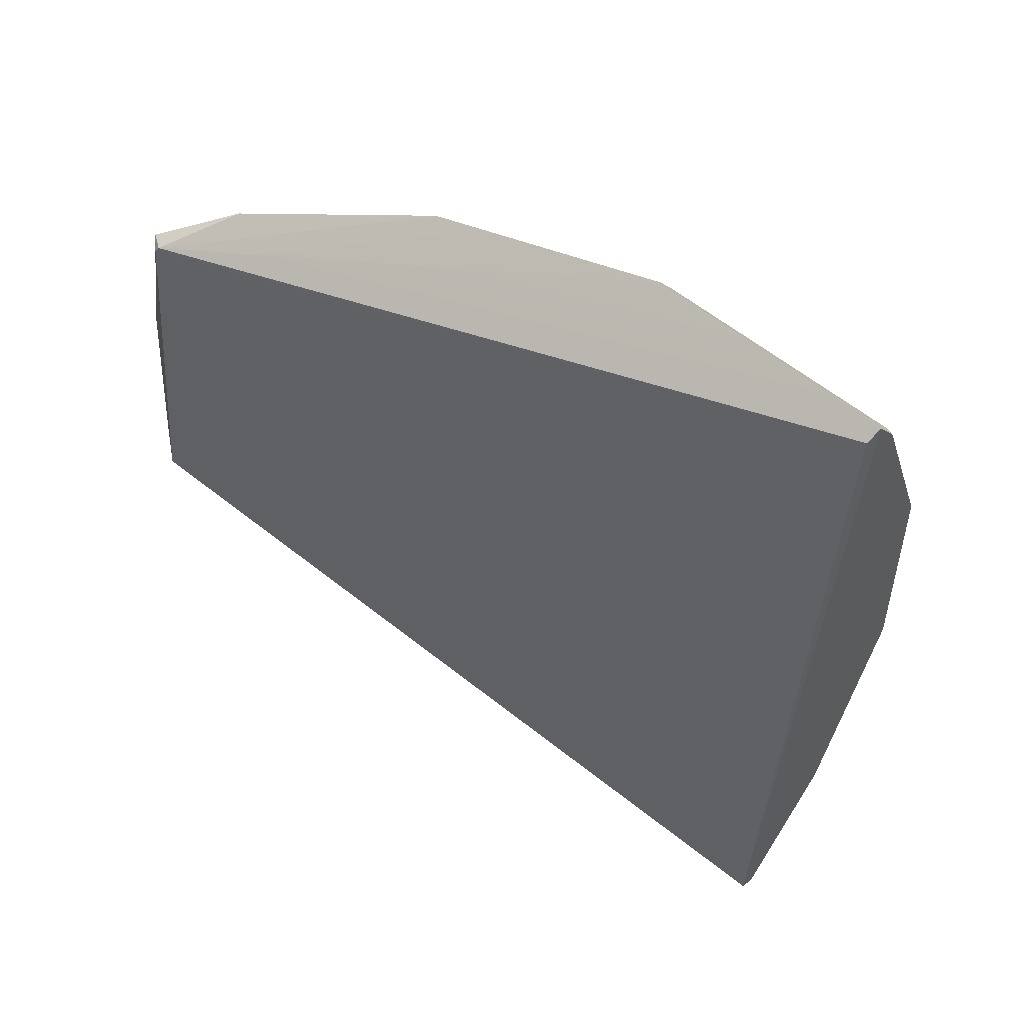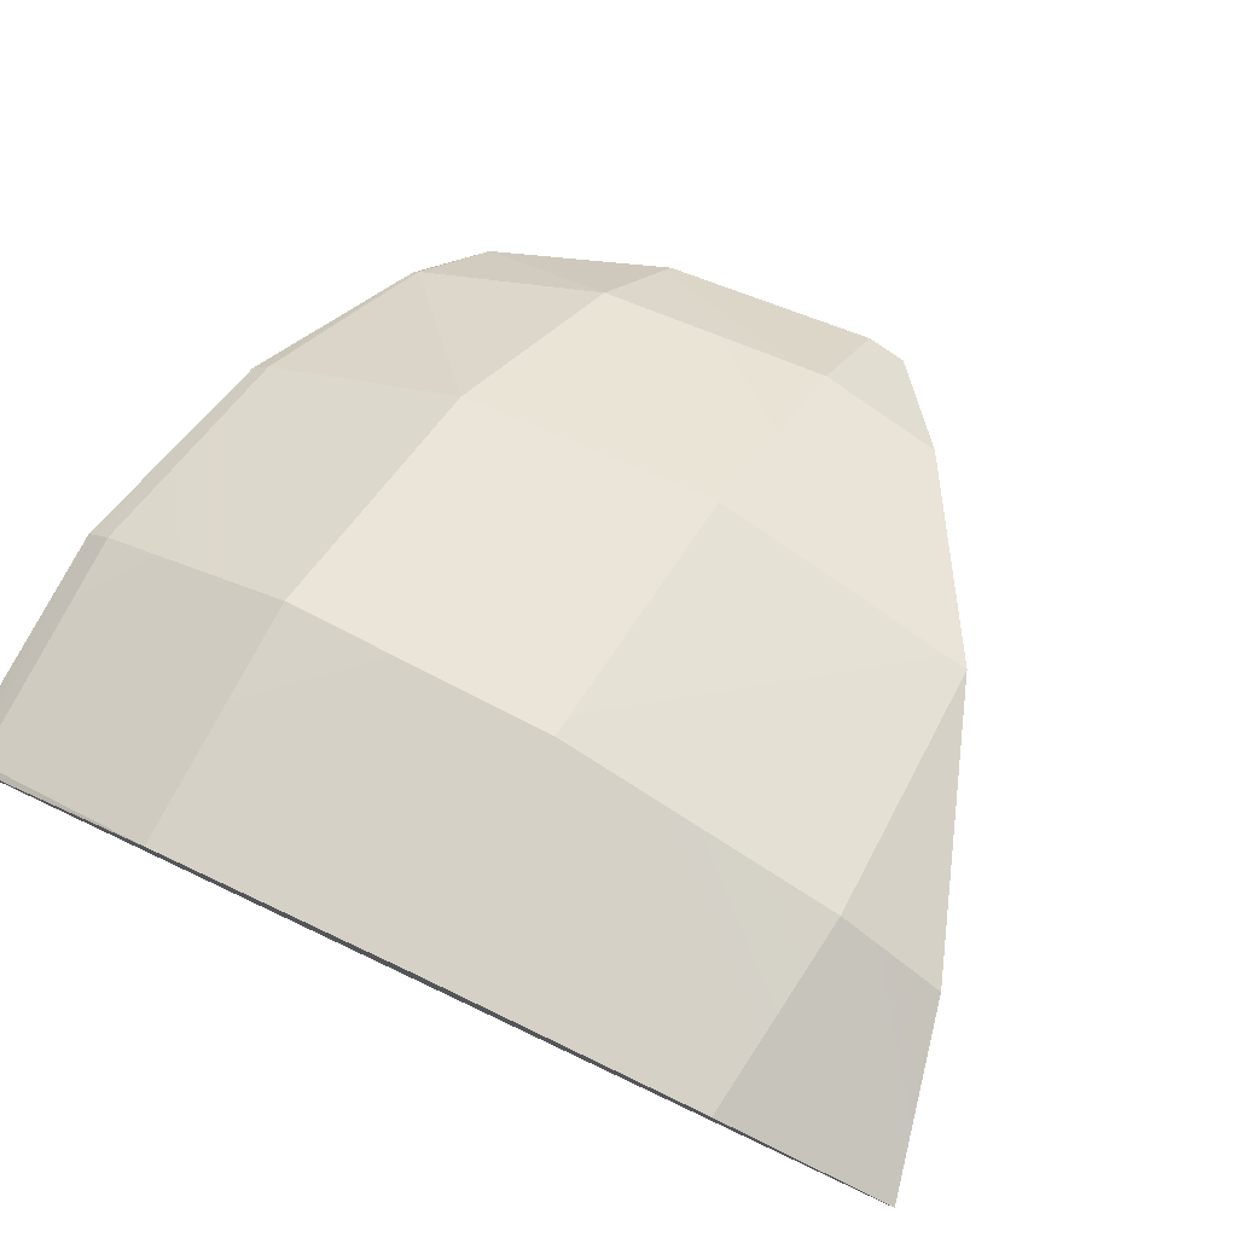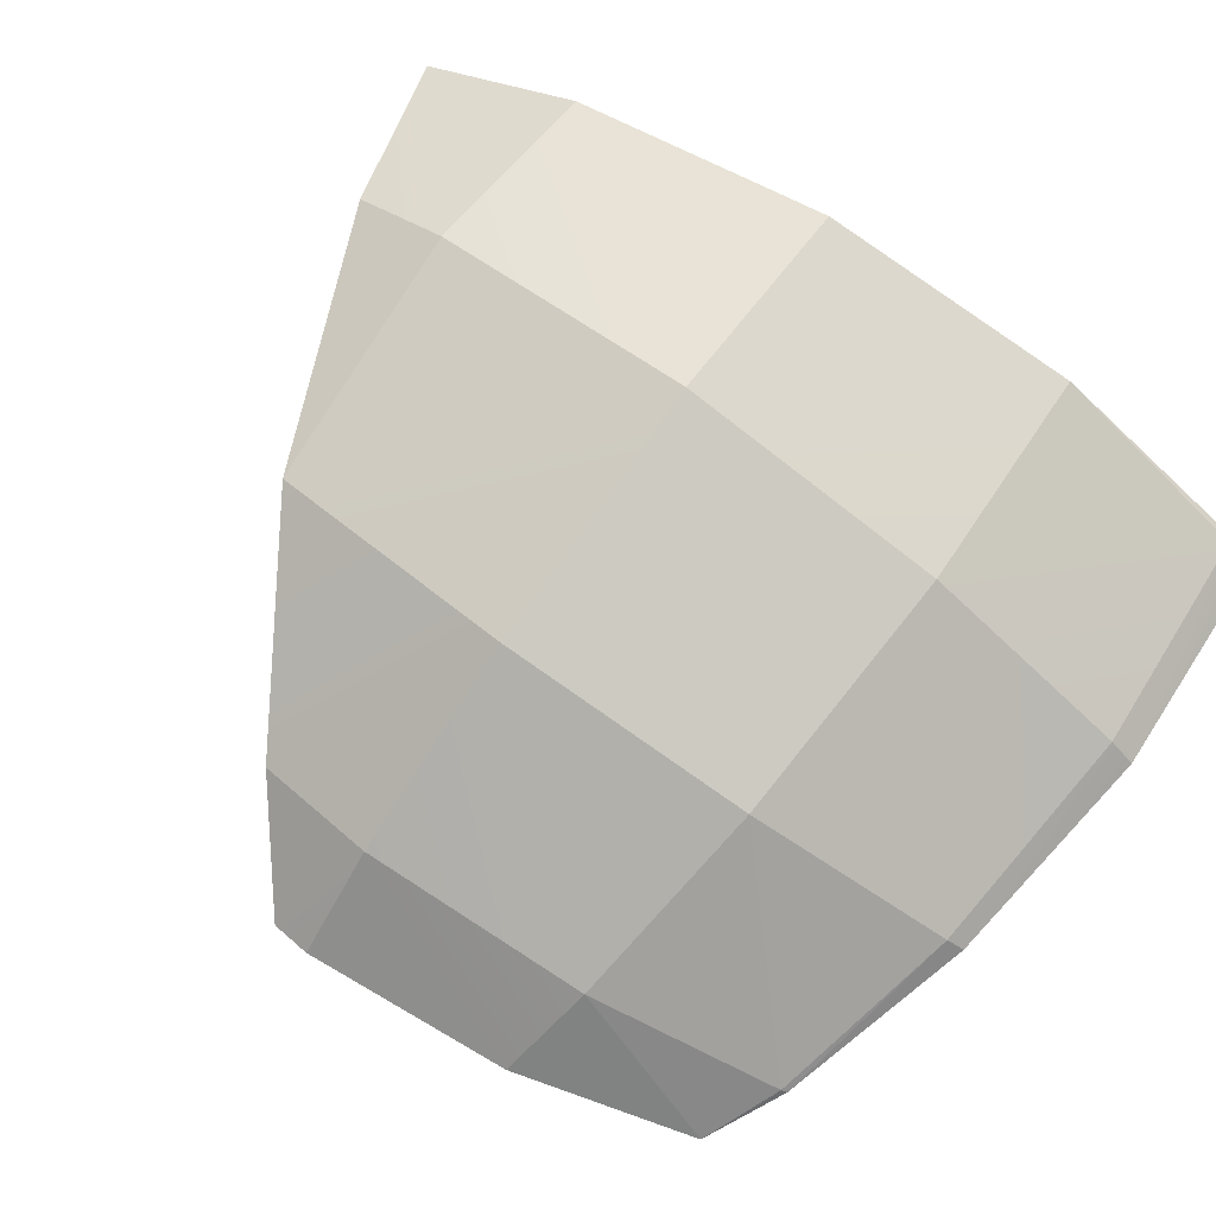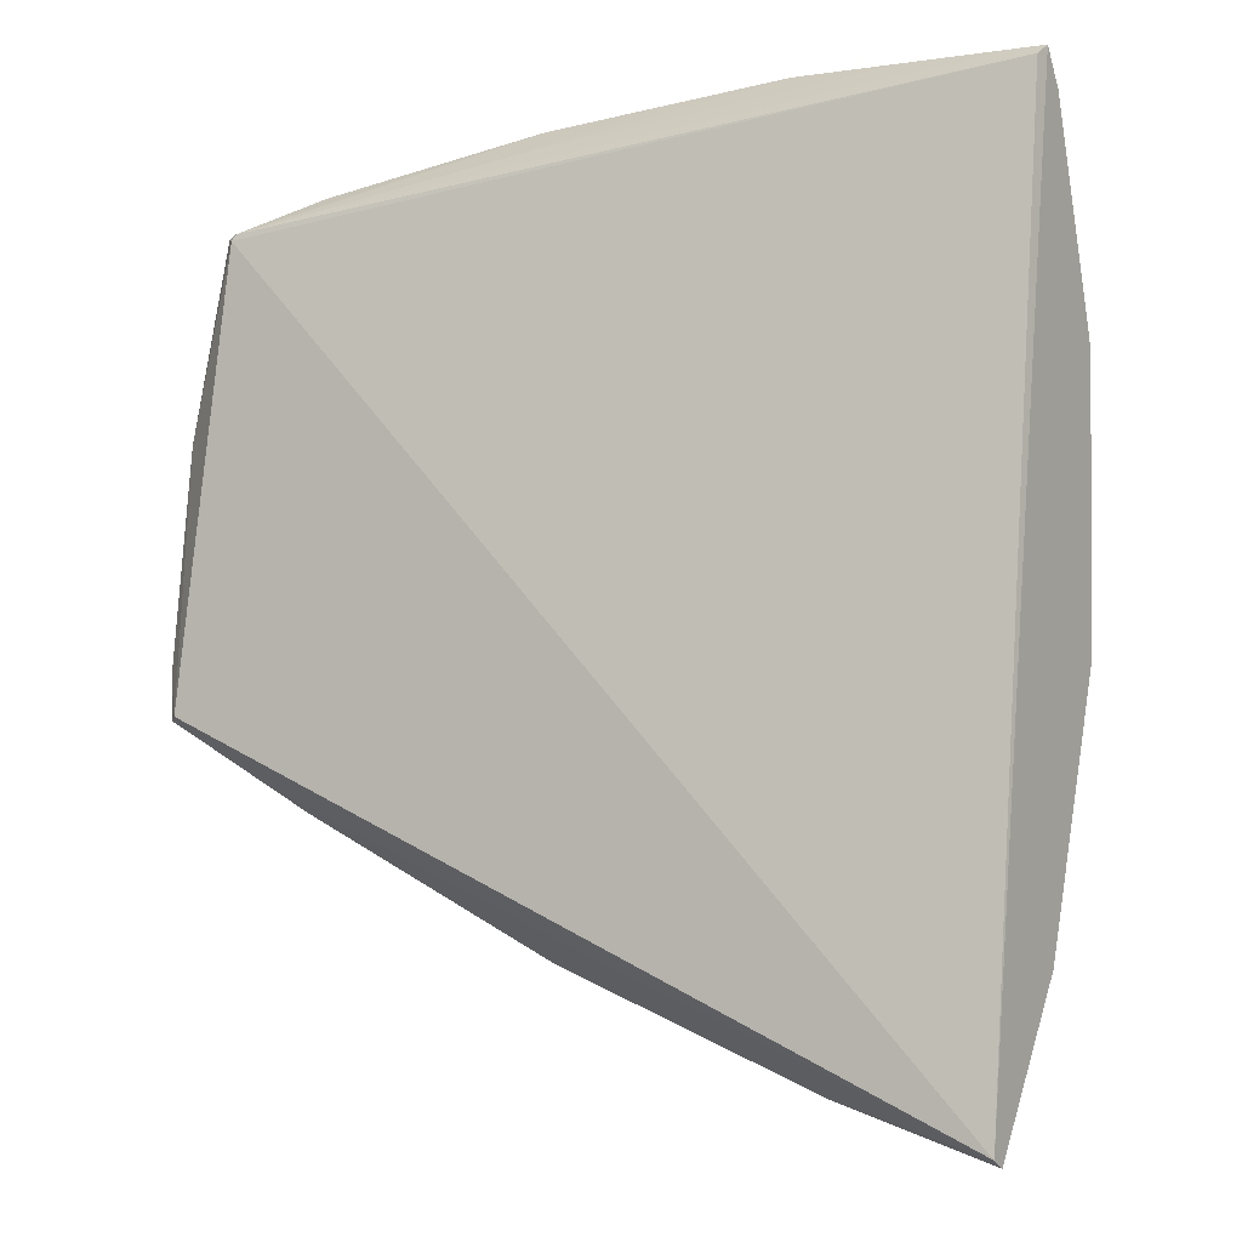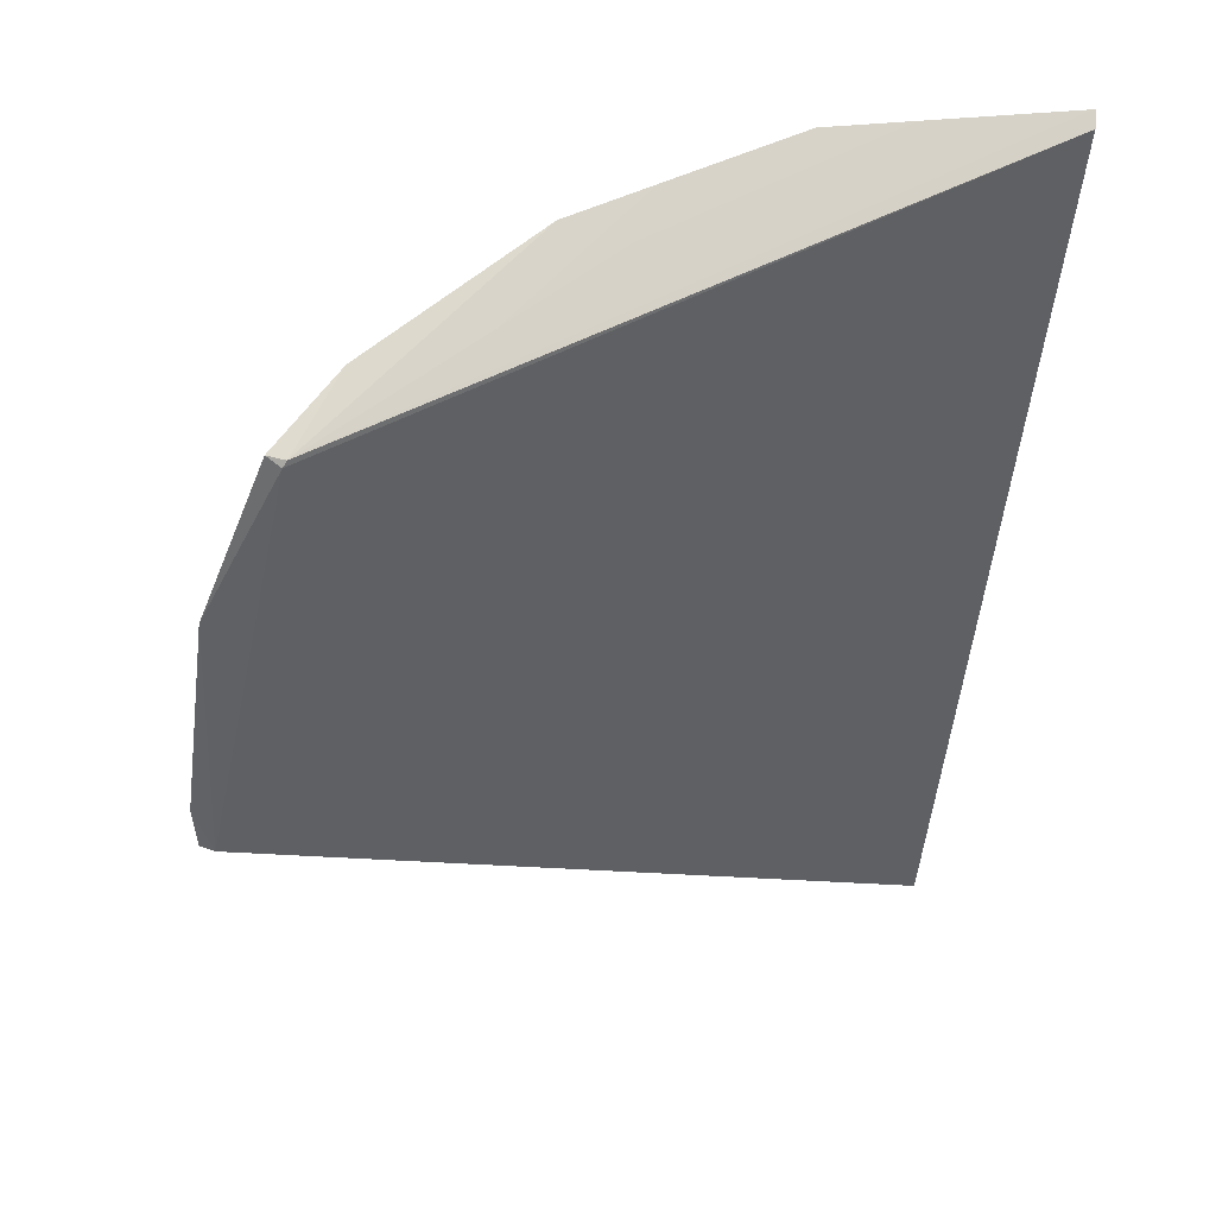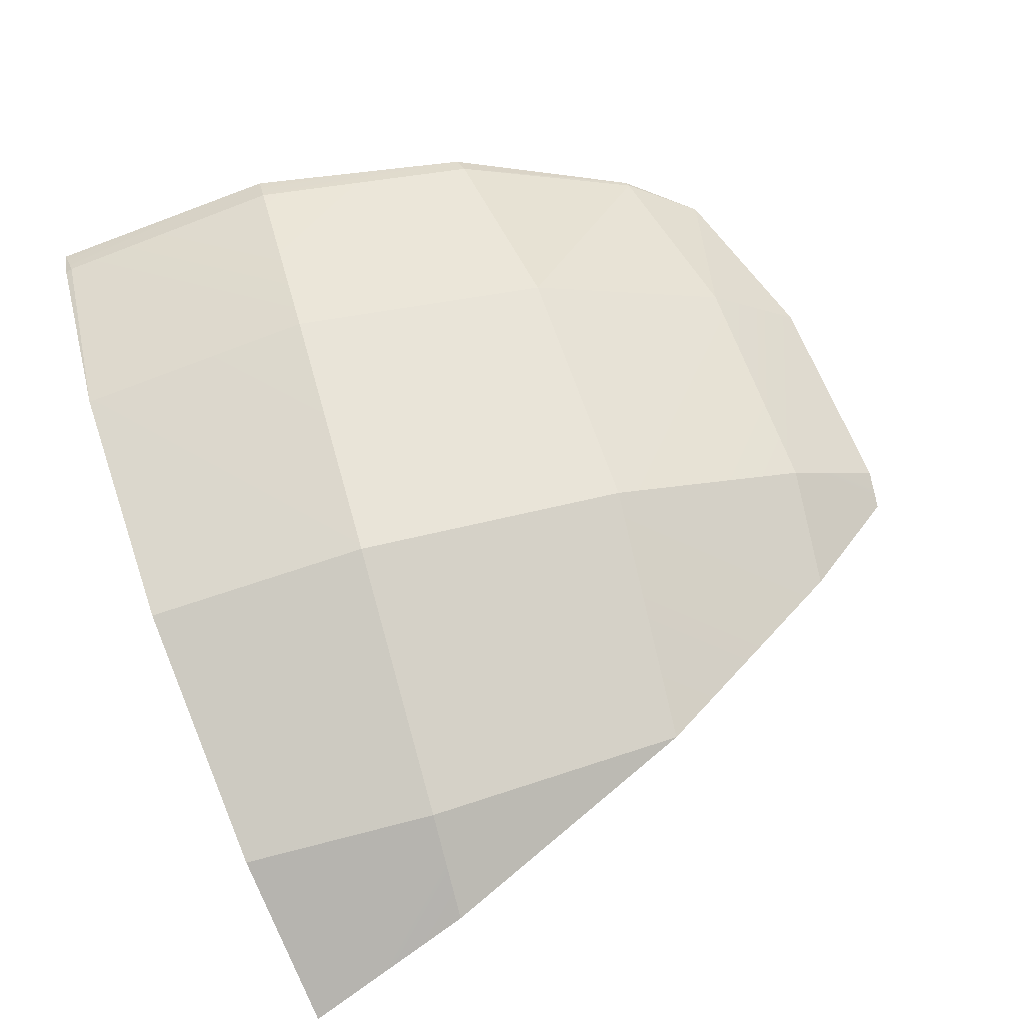
<metadata>
{"format":"obj","ext":"obj","renderer":"f3d","projection":"perspective","resolution":1024,"background":"white","views":[{"elev":51.7,"azim":-146.8,"up":"+Y"},{"elev":67.2,"azim":-59.1,"up":"+Z"},{"elev":74.1,"azim":126.5,"up":"+Z"},{"elev":-7.9,"azim":-157.1,"up":"+Y"},{"elev":39.6,"azim":159.2,"up":"+Y"},{"elev":72.5,"azim":-15.7,"up":"+Z"}]}
</metadata>
<code>
g SoccerBall_Explode_Thin_03_Hull
v 0.2277 -0.0449 0.03777
v 0.1824 0.1966 0.01025
v -0.1921 -0.2649 0.08516
v 0.2214 0.09747 0.03997
v 0.1824 0.1966 0.01025
v 0.2277 -0.0449 0.03777
v -0.09803 -0.239 0.1238
v -0.09803 -0.1815 0.1519
v 0.05288 -0.1718 0.1302
v 0.1446 0.2192 0.04138
v 0.05276 0.1274 0.1299
v 0.03563 0.244 0.07848
v 0.2358 -0.02336 0.04739
v 0.2214 0.09747 0.03997
v 0.2277 -0.0449 0.03777
v -0.1934 -0.2691 0.09415
v -0.09803 -0.239 0.1238
v -0.1921 -0.2649 0.08516
v 0.1693 0.1103 0.07848
v 0.05276 0.1274 0.1299
v 0.1446 0.2192 0.04138
v 0.188 0.1998 0.01788
v 0.1693 0.1103 0.07848
v 0.1446 0.2192 0.04138
v 0.188 0.1998 0.01788
v 0.2214 0.09747 0.03997
v 0.1693 0.1103 0.07848
v 0.188 0.1998 0.01788
v 0.1824 0.1966 0.01025
v 0.2214 0.09747 0.03997
v 0.234 -0.04605 0.04545
v 0.2358 -0.02336 0.04739
v 0.2277 -0.0449 0.03777
v -0.2313 0.2552 0.05521
v -0.1921 -0.2649 0.08516
v 0.1824 0.1966 0.01025
v -0.2313 0.2552 0.05521
v -0.2346 0.2613 0.0624
v -0.1921 -0.2649 0.08516
v 0.1433 0.2225 0.03951
v 0.188 0.1998 0.01788
v 0.1446 0.2192 0.04138
v 0.1433 0.2225 0.03951
v 0.1446 0.2192 0.04138
v 0.03563 0.244 0.07848
v 0.1433 0.2225 0.03951
v 0.03563 0.244 0.07848
v 0.03321 0.2538 0.07121
v -0.2357 0.2431 0.07713
v -0.2317 0.244 0.07848
v -0.2356 0.1281 0.1318
v -0.2357 0.2431 0.07713
v -0.2346 0.2613 0.0624
v -0.2317 0.244 0.07848
v 0.18 0.2 0.0106
v 0.1433 0.2225 0.03951
v 0.03321 0.2538 0.07121
v 0.18 0.2 0.0106
v 0.1824 0.1966 0.01025
v 0.188 0.1998 0.01788
v 0.18 0.2 0.0106
v 0.188 0.1998 0.01788
v 0.1433 0.2225 0.03951
v 0.18 0.2 0.0106
v -0.2313 0.2552 0.05521
v 0.1824 0.1966 0.01025
v 0.18 0.2 0.0106
v 0.03321 0.2538 0.07121
v -0.09803 0.269 0.08135
v 0.18 0.2 0.0106
v -0.2346 0.2613 0.0624
v -0.2313 0.2552 0.05521
v -0.09803 -0.1815 0.1519
v -0.09803 -0.02336 0.1776
v 0.05288 -0.1718 0.1302
v 0.06012 -0.02336 0.1519
v 0.05276 0.1274 0.1299
v -0.09803 0.1348 0.1519
v 0.03563 0.244 0.07848
v -0.09803 0.2541 0.09362
v 0.05276 0.1274 0.1299
v -0.09803 -0.02336 0.1776
v -0.09803 0.1348 0.1519
v 0.06012 -0.02336 0.1519
v -0.2356 0.1281 0.1318
v -0.09803 -0.02336 0.1776
v -0.2267 -0.02336 0.1567
v -0.09803 0.1348 0.1519
v -0.2093 -0.1761 0.1356
v -0.2267 -0.02336 0.1567
v -0.09803 -0.02336 0.1776
v -0.09803 -0.1815 0.1519
v -0.09803 -0.239 0.1238
v 0.05288 -0.1718 0.1302
v -0.1921 -0.2649 0.08516
v 0.1741 -0.09359 0.08566
v 0.234 -0.04605 0.04545
v -0.1921 -0.2649 0.08516
v 0.2277 -0.0449 0.03777
v 0.1741 -0.09359 0.08566
v 0.06012 -0.02336 0.1519
v 0.1794 -0.02336 0.09362
v 0.05288 -0.1718 0.1302
v 0.2358 -0.02336 0.04739
v 0.1794 -0.02336 0.09362
v 0.2214 0.09747 0.03997
v 0.1693 0.1103 0.07848
v 0.03321 0.2538 0.07121
v 0.03563 0.244 0.07848
v -0.09803 0.2541 0.09362
v -0.09803 0.269 0.08135
v -0.1934 -0.2691 0.09415
v -0.2093 -0.1761 0.1356
v -0.09803 -0.1815 0.1519
v -0.09803 -0.239 0.1238
v -0.1934 -0.2691 0.09415
v -0.1921 -0.2649 0.08516
v -0.2346 0.2613 0.0624
v -0.2093 -0.1761 0.1356
v -0.2267 -0.02336 0.1567
v -0.2356 0.1281 0.1318
v -0.2357 0.2431 0.07713
v 0.1693 0.1103 0.07848
v 0.06012 -0.02336 0.1519
v 0.05276 0.1274 0.1299
v 0.1794 -0.02336 0.09362
v 0.234 -0.04605 0.04545
v 0.1741 -0.09359 0.08566
v 0.1794 -0.02336 0.09362
v 0.2358 -0.02336 0.04739
v -0.2317 0.244 0.07848
v -0.09803 0.269 0.08135
v -0.09803 0.2541 0.09362
v -0.2346 0.2613 0.0624
v -0.2317 0.244 0.07848
v -0.09803 0.1348 0.1519
v -0.2356 0.1281 0.1318
v -0.09803 0.2541 0.09362
g SoccerBall_Explode_Thin_03_Hull_0
f 3 2 1
f 6 5 4
f 9 8 7
f 12 11 10
f 15 14 13
f 18 17 16
f 21 20 19
f 24 23 22
f 27 26 25
f 30 29 28
f 33 32 31
f 36 35 34
f 39 38 37
f 42 41 40
f 45 44 43
f 48 47 46
f 51 50 49
f 54 53 52
f 57 56 55
f 60 59 58
f 63 62 61
f 66 65 64
f 69 68 67
f 71 69 70
f 72 71 70
f 75 74 73
f 74 75 76
f 79 78 77
f 78 79 80
f 83 82 81
f 81 82 84
f 87 86 85
f 86 88 85
f 91 90 89
f 92 91 89
f 95 94 93
f 94 95 96
f 96 98 97
f 98 99 97
f 102 101 100
f 101 103 100
f 106 105 104
f 105 106 107
f 110 109 108
f 111 110 108
f 114 113 112
f 115 114 112
f 118 117 116
f 119 118 116
f 120 118 119
f 118 120 121
f 118 121 122
f 125 124 123
f 124 126 123
f 129 128 127
f 130 129 127
f 133 132 131
f 132 134 131
f 137 136 135
f 136 138 135

</code>
